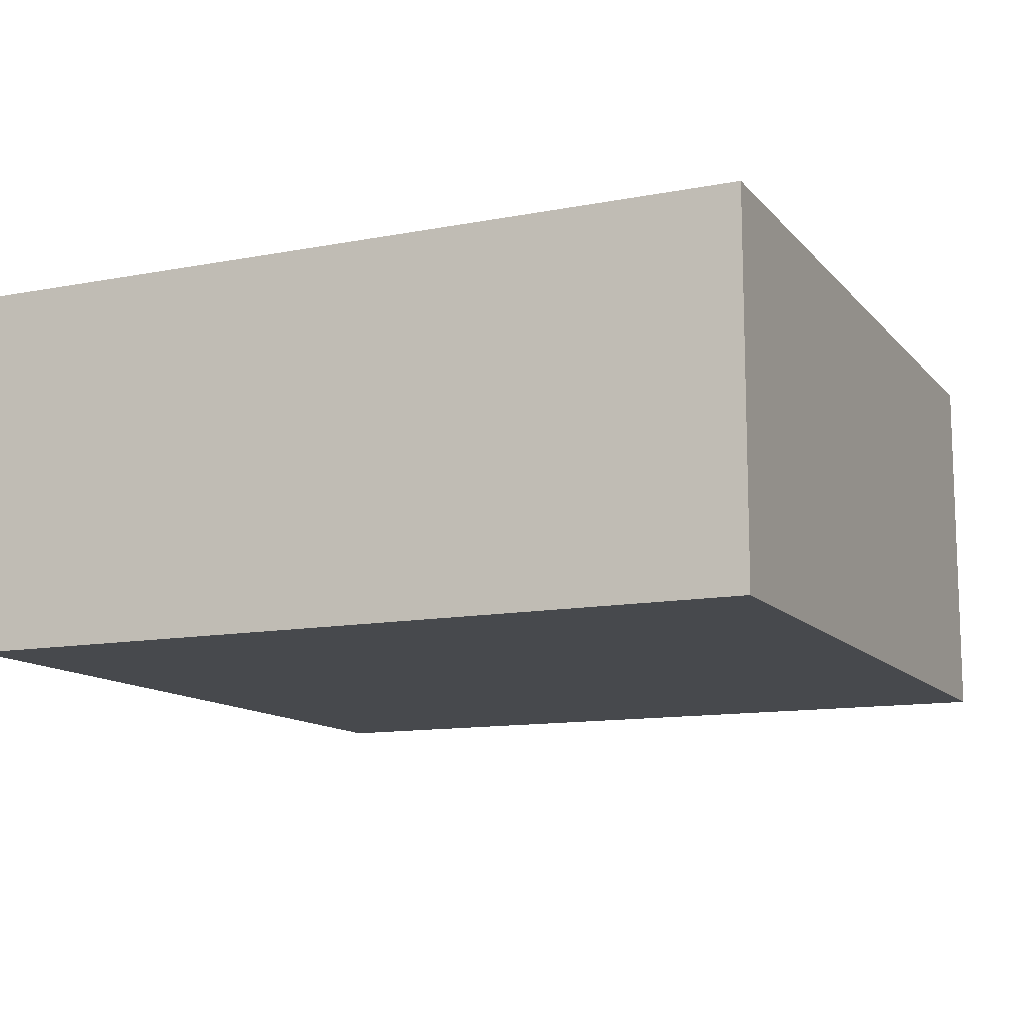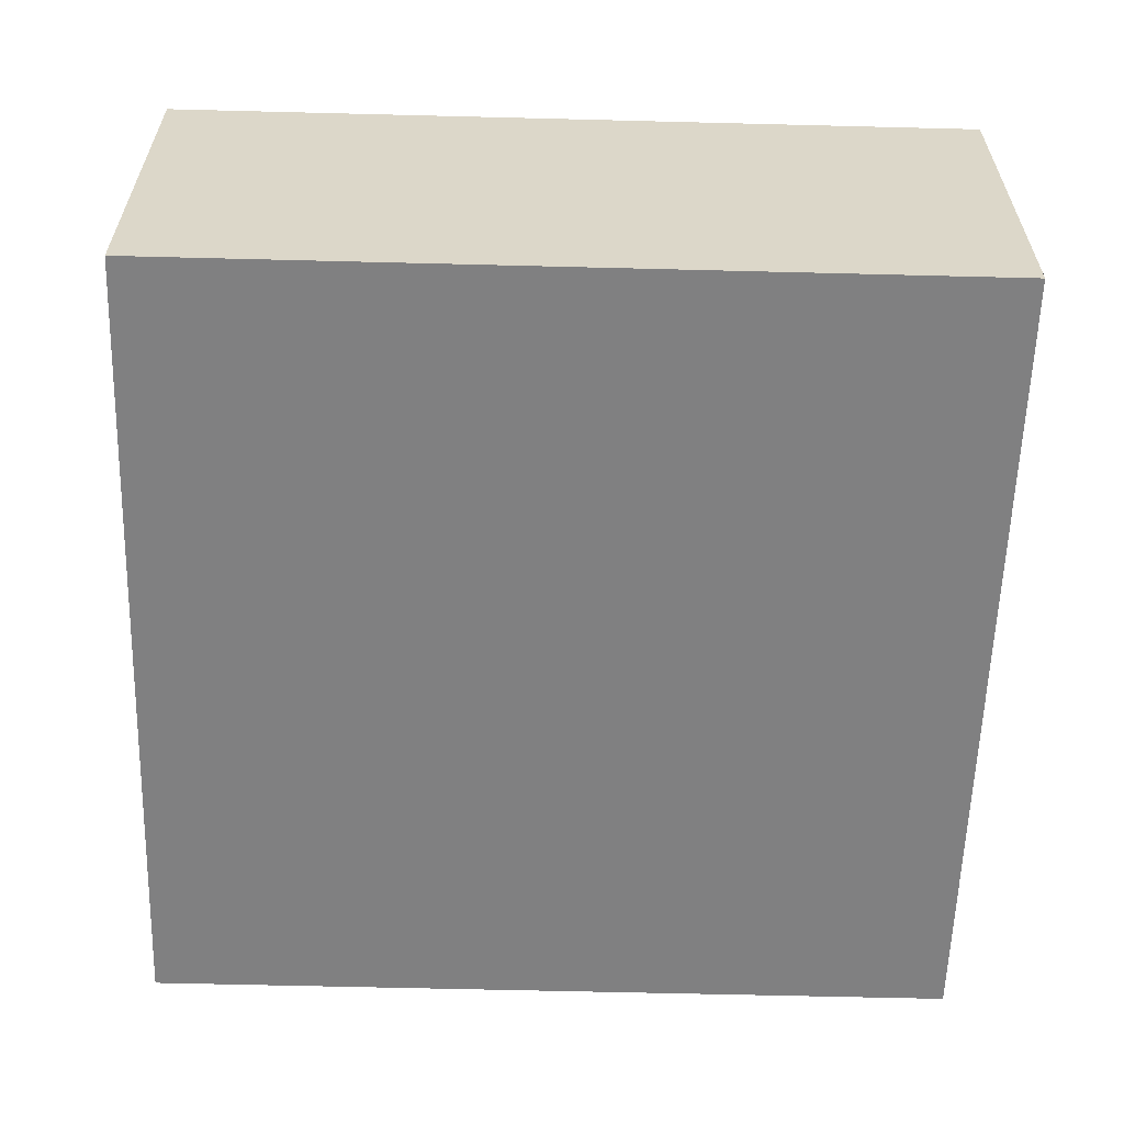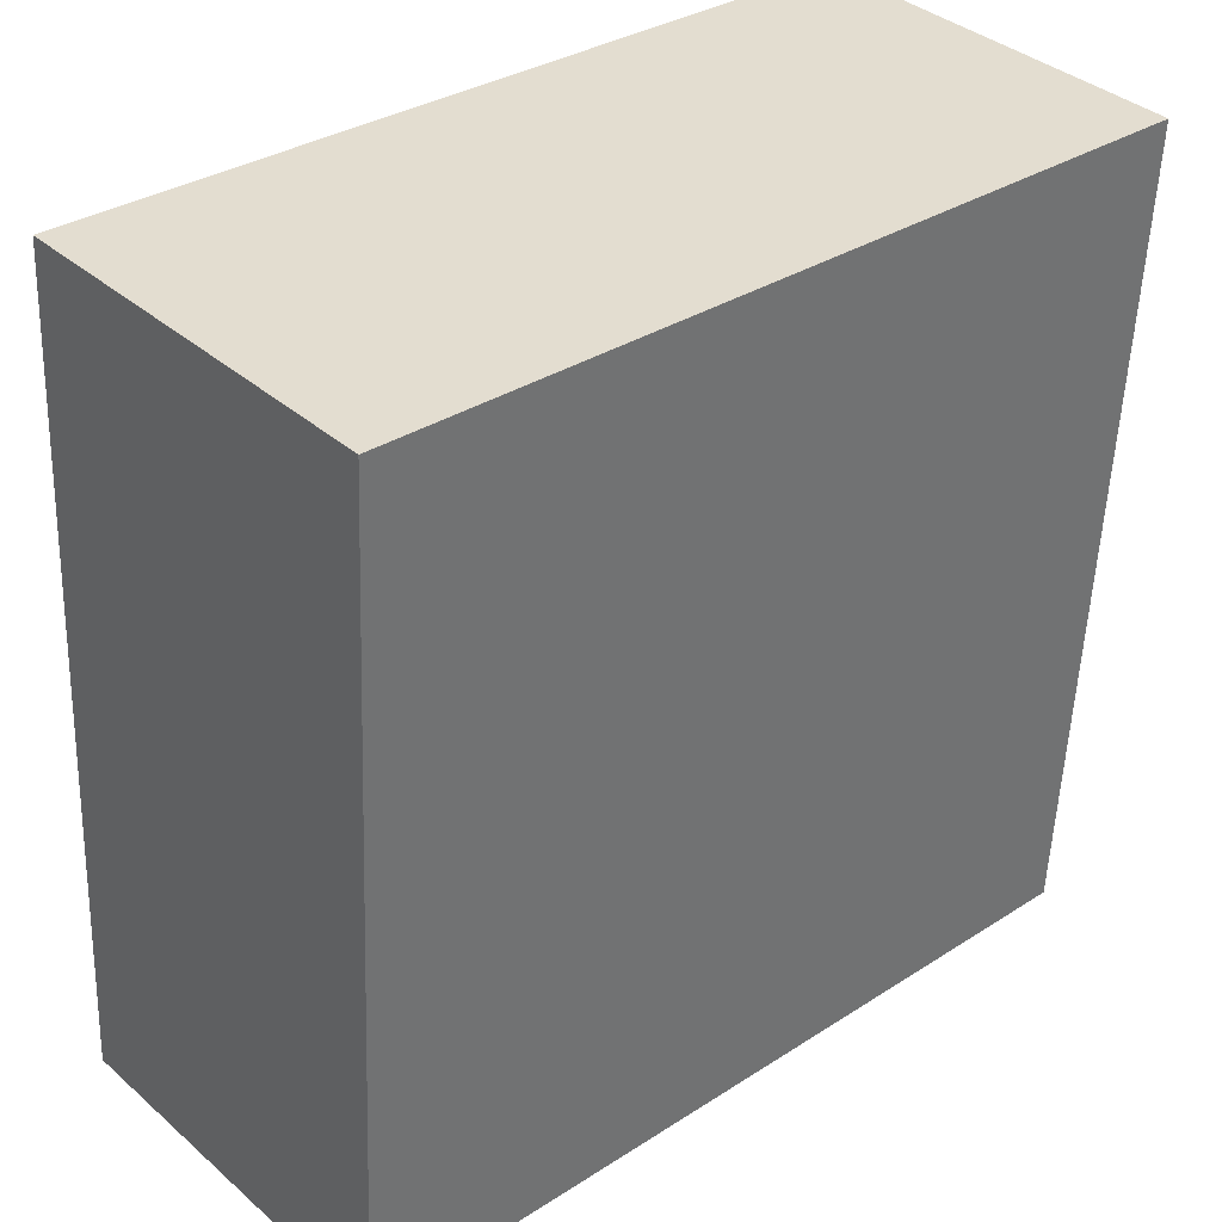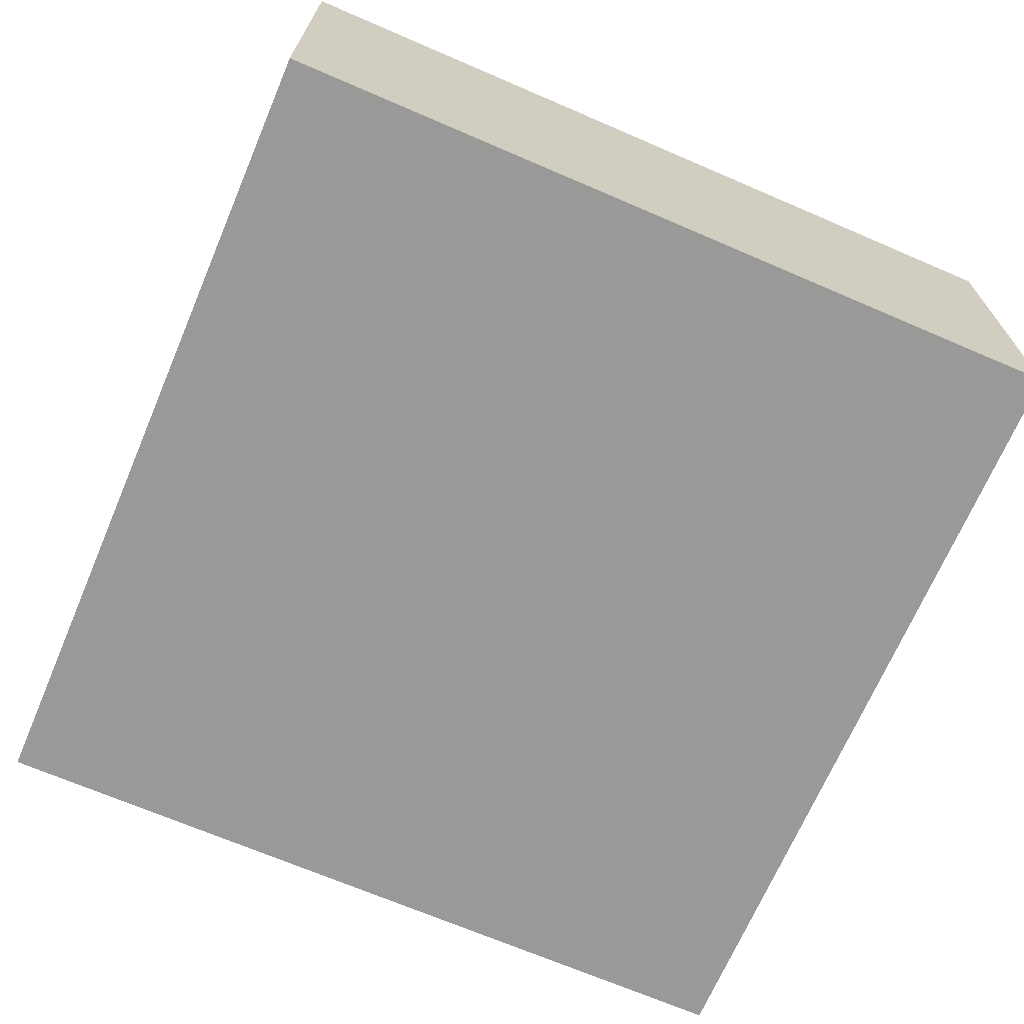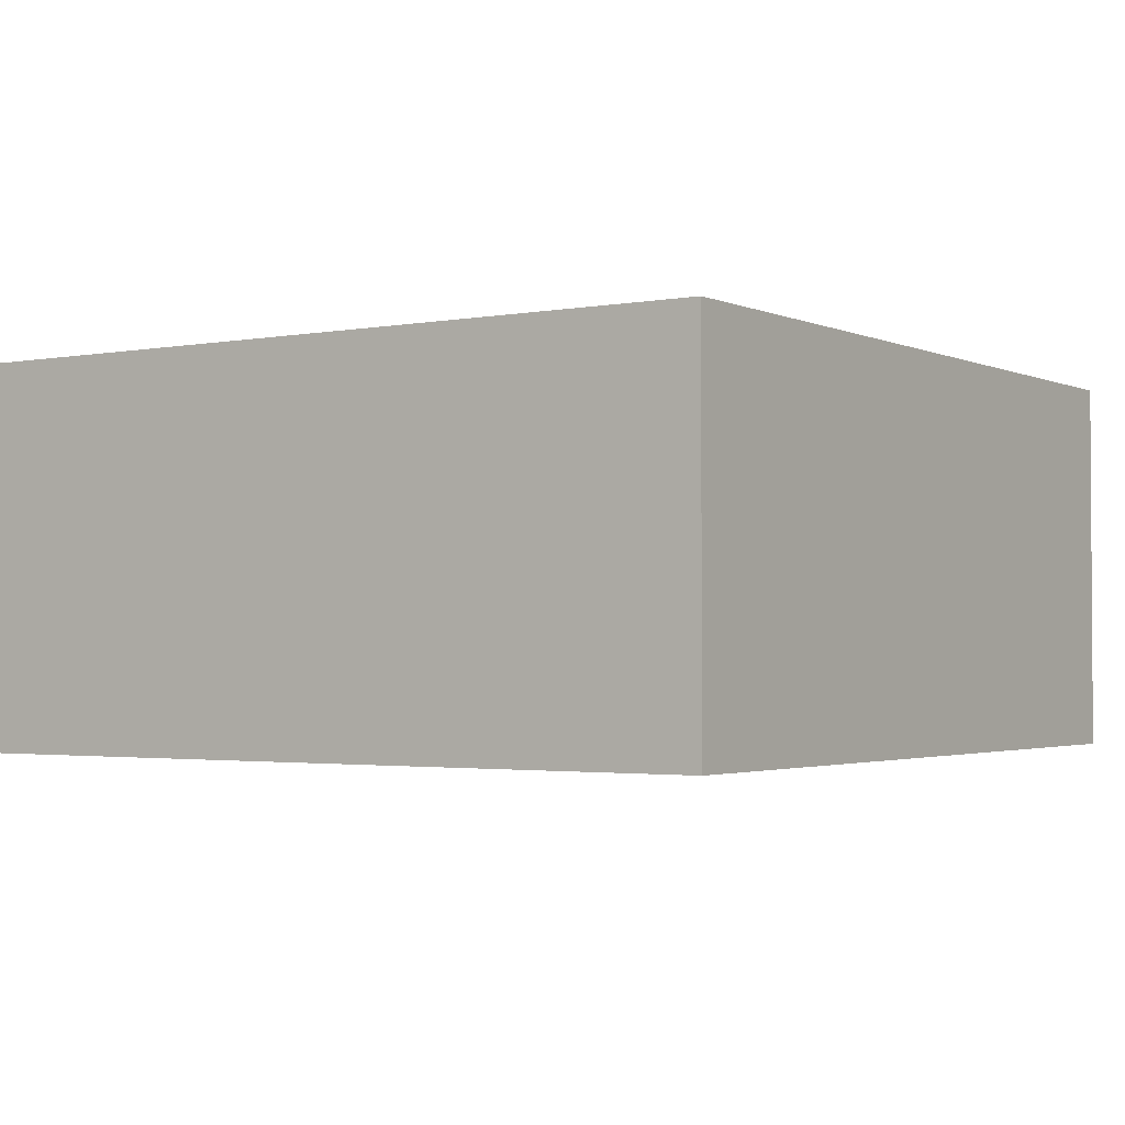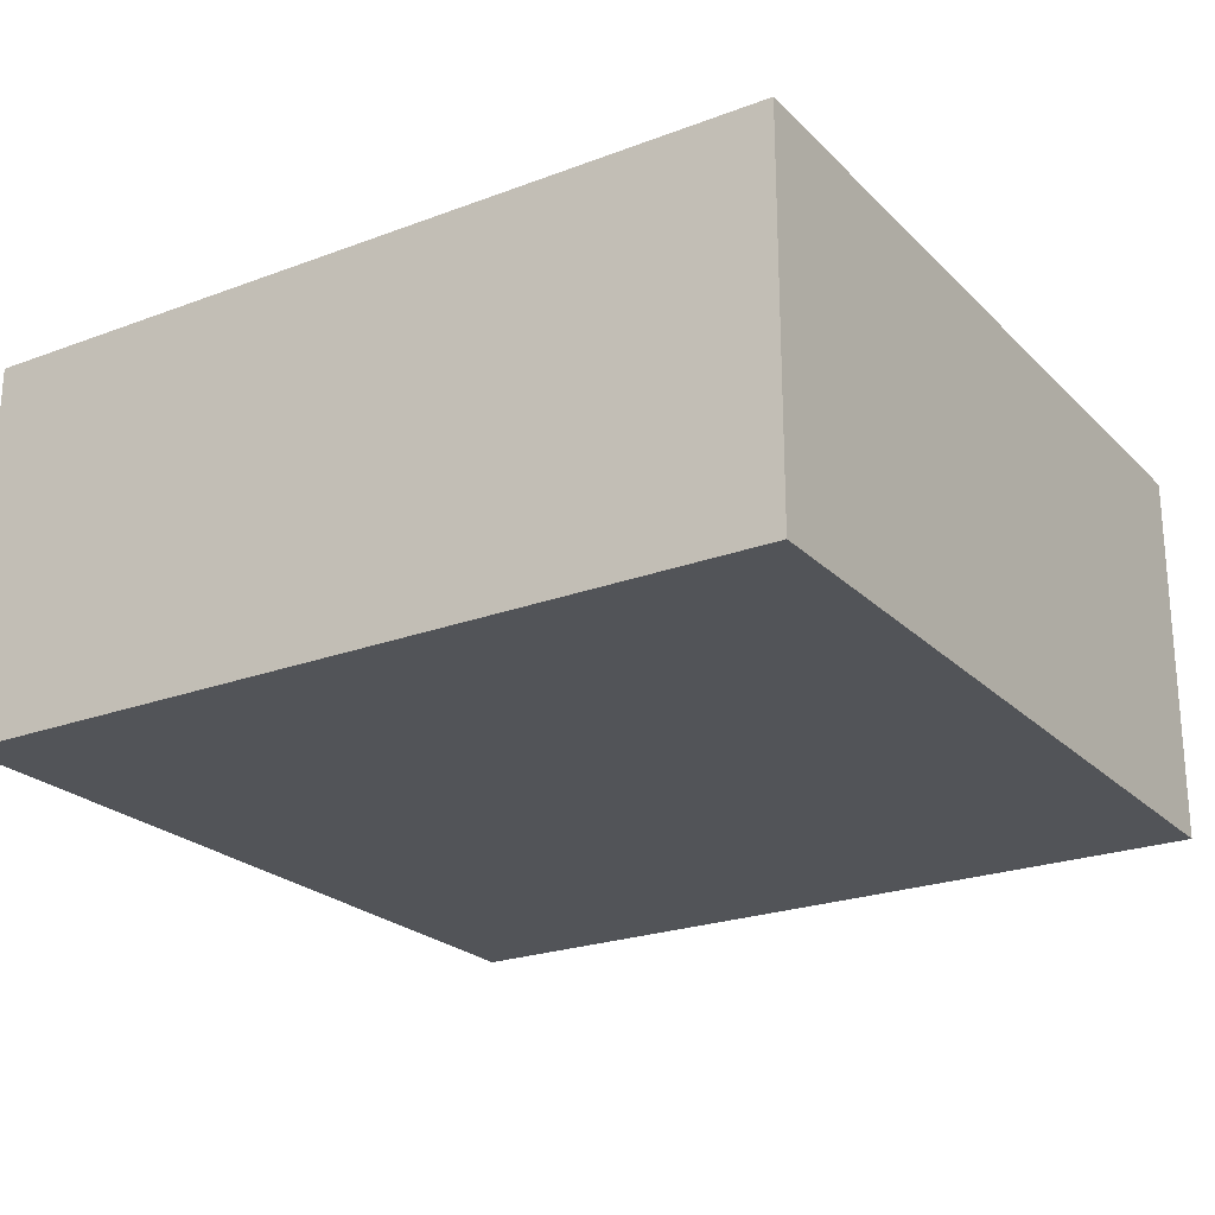
<metadata>
{"format":"obj","ext":"obj","renderer":"f3d","projection":"perspective","resolution":1024,"background":"white","views":[{"elev":-12.1,"azim":-158.7,"up":"+Y"},{"elev":-60.0,"azim":-4.7,"up":"+Y"},{"elev":37.1,"azim":138.0,"up":"+Z"},{"elev":-68.8,"azim":-116.3,"up":"+Y"},{"elev":-2.2,"azim":120.7,"up":"+Y"},{"elev":-23.3,"azim":-150.7,"up":"+Y"}]}
</metadata>
<code>
v  7.048 3.101 -6.273
v  6.592e-05 3.101 -9.813e-05
v  6.706 3.101 0.3751
v  0.342 3.101 -6.648
v  6.706 -2.298e-17 0.3752
v  0 0 0
v  0.3419 4.071e-16 -6.648
v  7.048 3.841e-16 -6.273
g defaultobject
f 1 2 3
f 2 1 4
f 1 2 3
f 2 1 4
f 5 2 6
f 2 5 3
f 2 7 6
f 7 2 4
f 4 8 7
f 8 4 1
f 8 3 5
f 3 8 1
f 5 2 6
f 2 5 3
f 2 7 6
f 7 2 4
f 4 8 7
f 8 4 1
f 8 3 5
f 3 8 1
f 6 8 5
f 8 6 7
f 6 8 5
f 8 6 7

</code>
